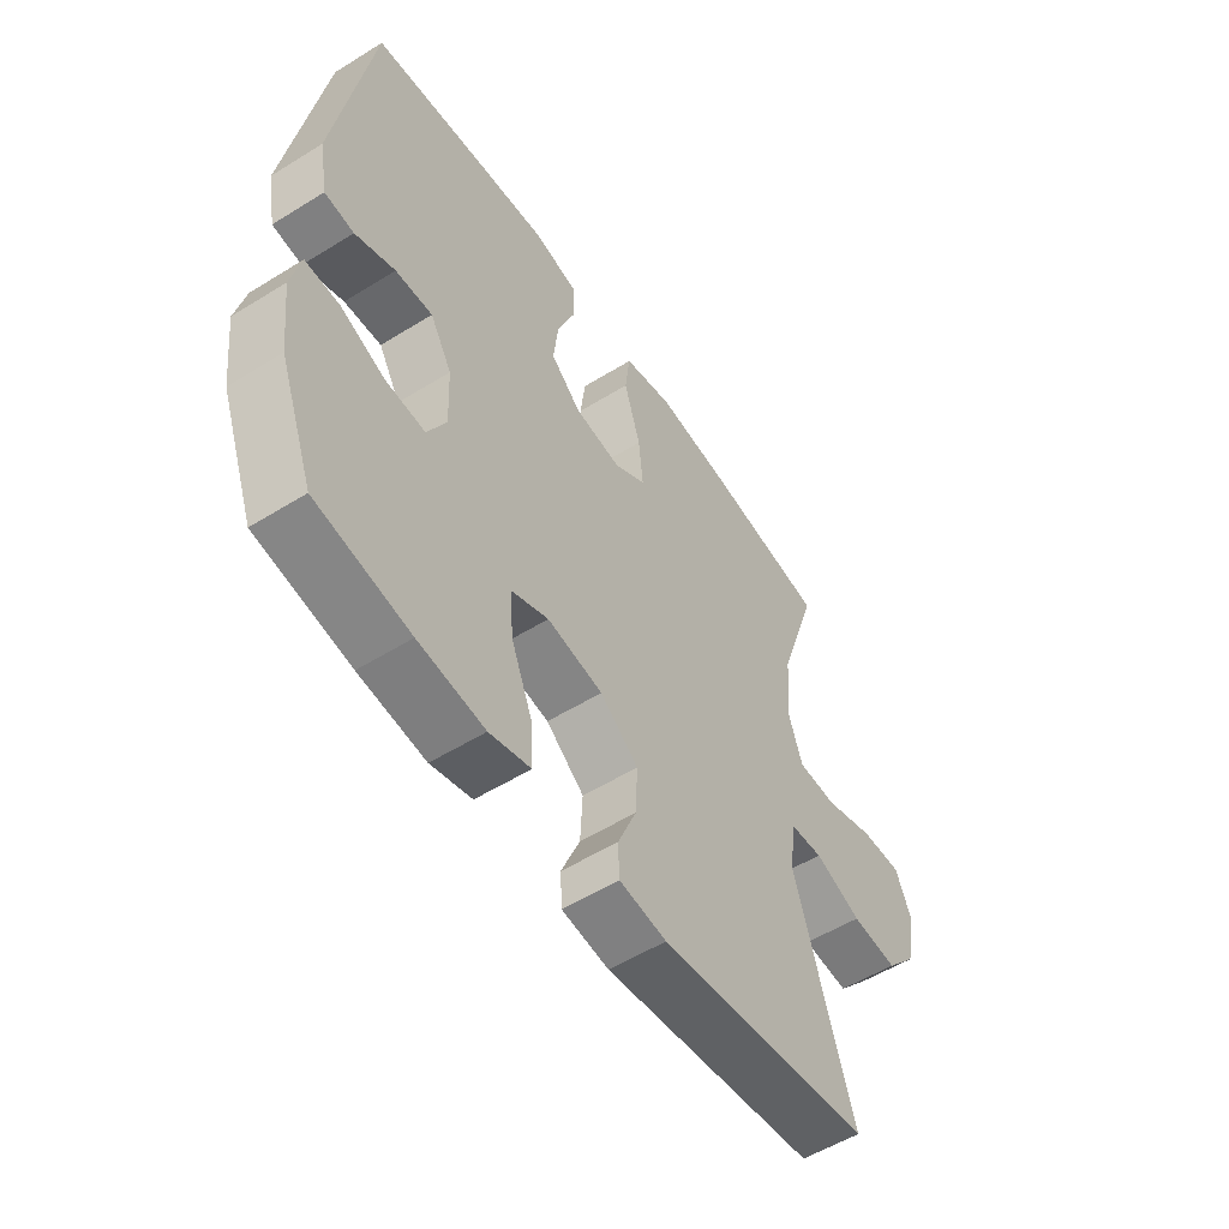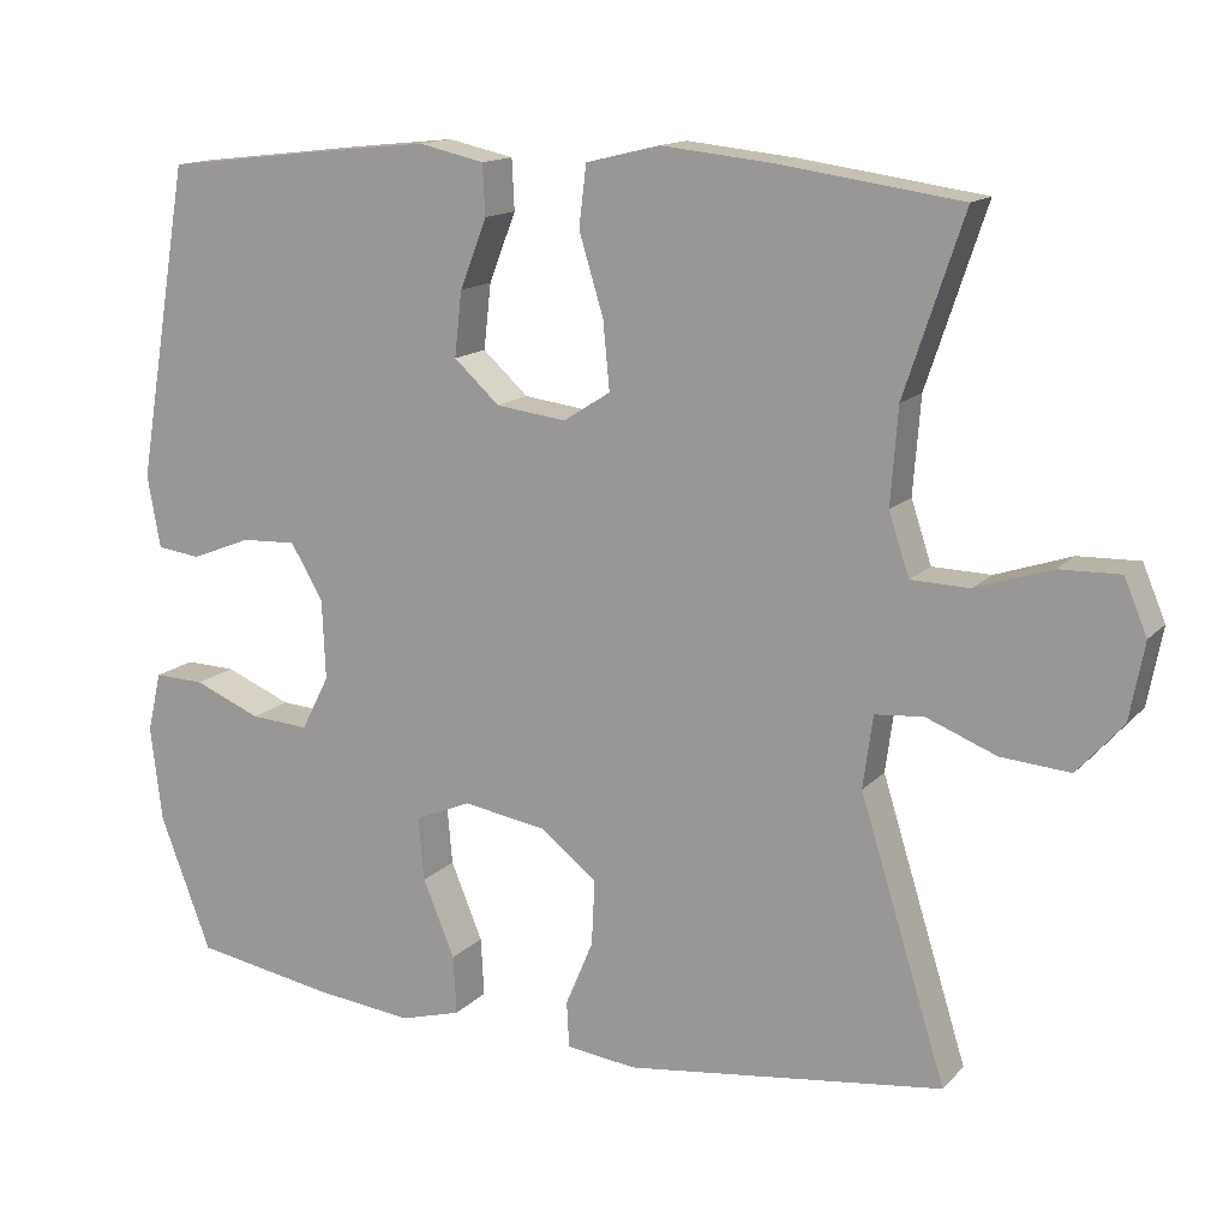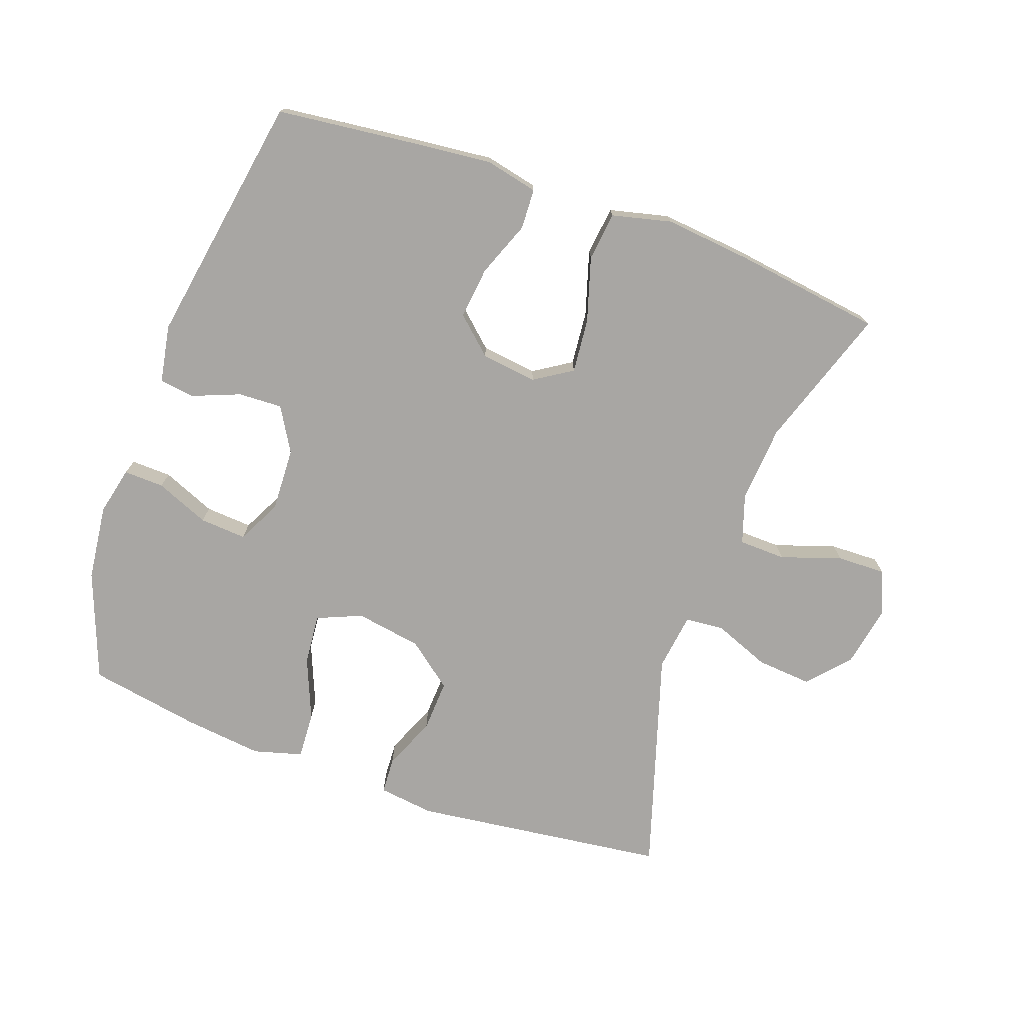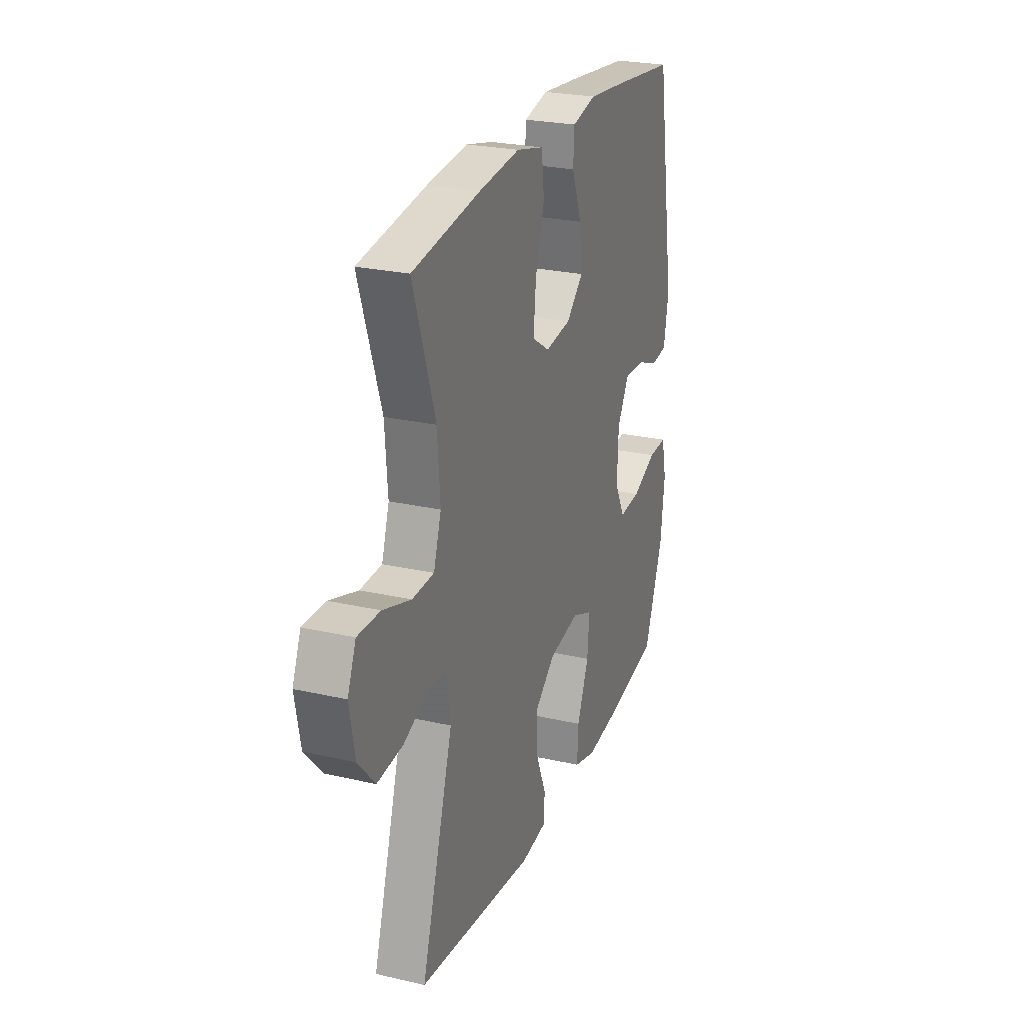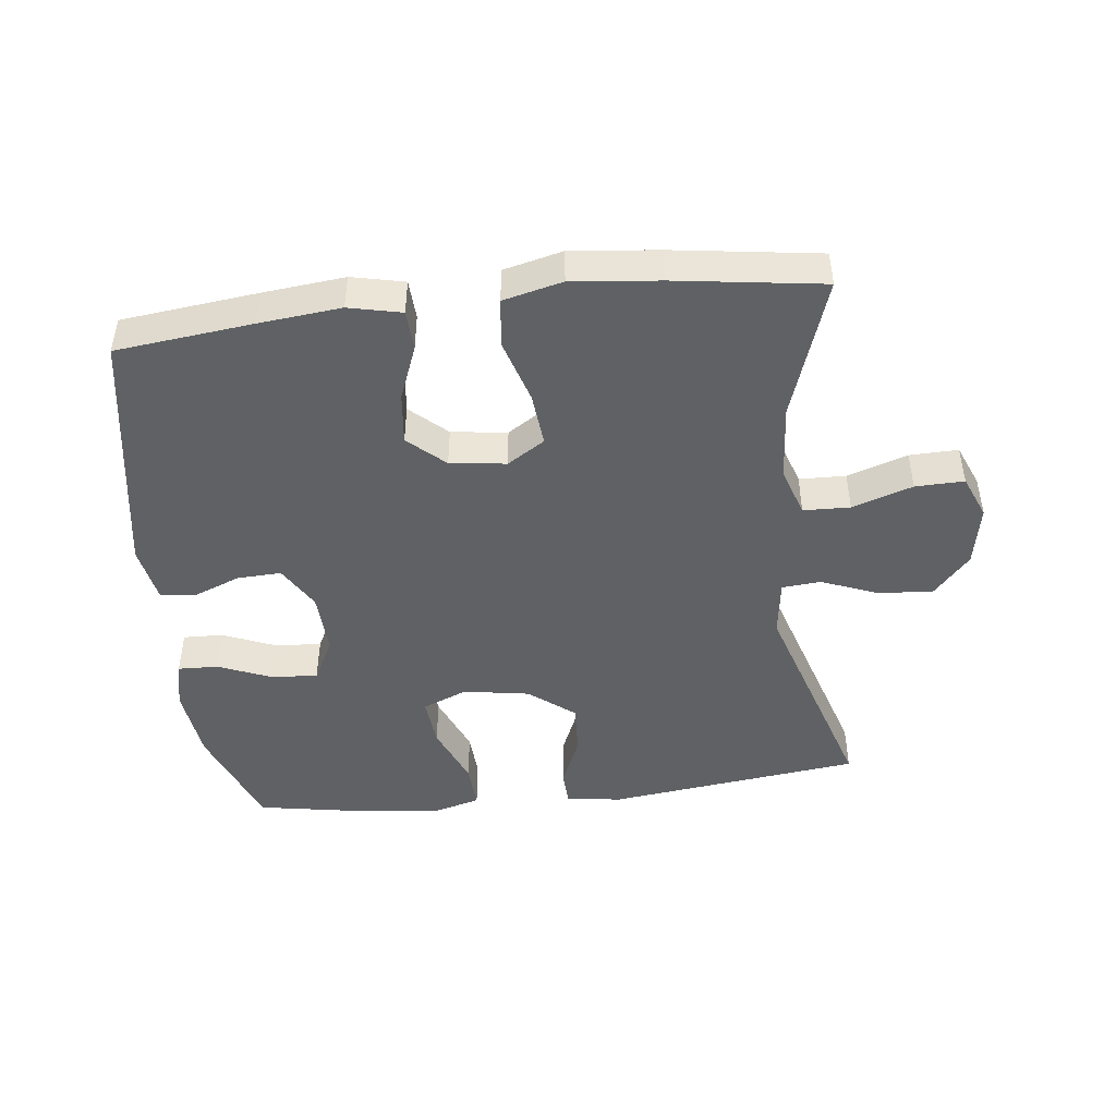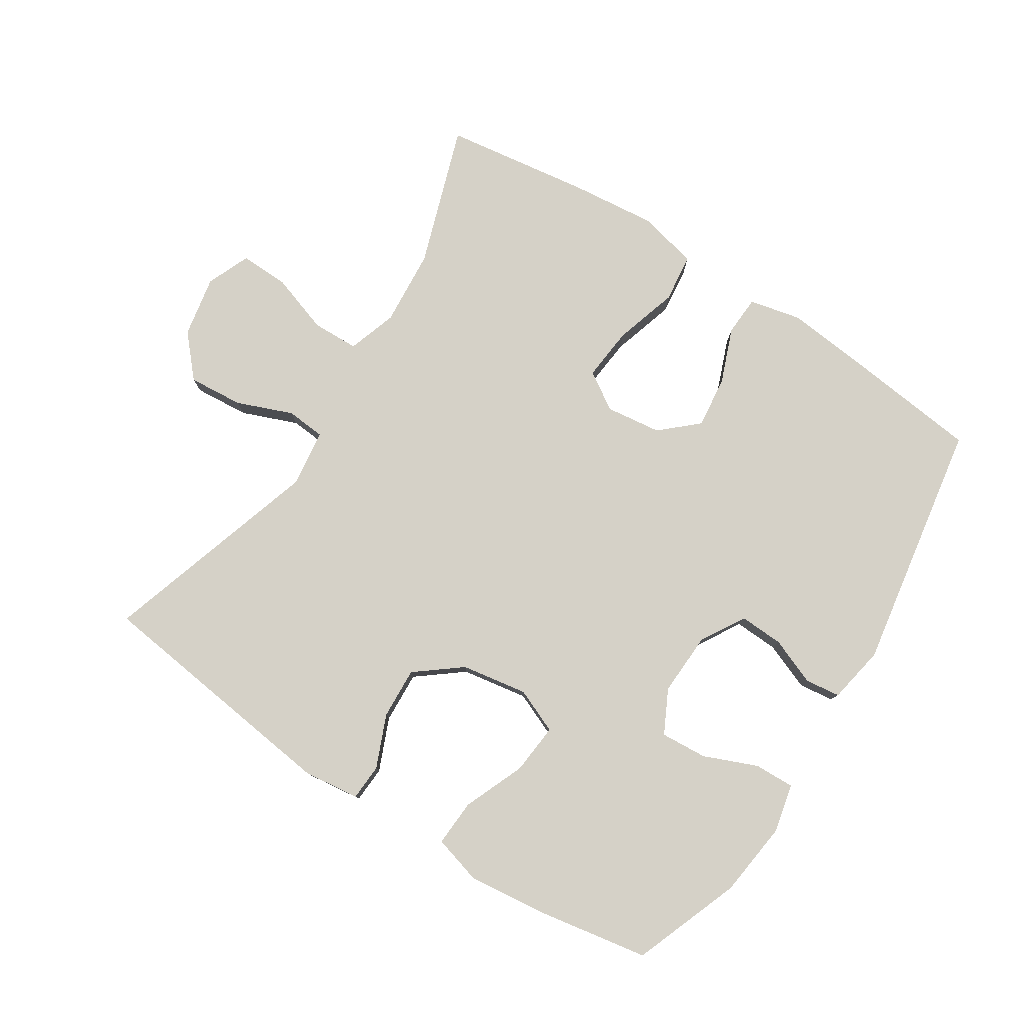
<metadata>
{"format":"obj","ext":"obj","renderer":"f3d","projection":"perspective","resolution":1024,"background":"white","views":[{"elev":-54.5,"azim":-56.7,"up":"+Z"},{"elev":14.2,"azim":26.4,"up":"+Z"},{"elev":-74.3,"azim":-19.7,"up":"+Y"},{"elev":25.4,"azim":110.2,"up":"+Z"},{"elev":-46.0,"azim":6.6,"up":"+Y"},{"elev":79.0,"azim":-147.3,"up":"+Y"}]}
</metadata>
<code>
v -0.5 0.07 0.5
v -0.29 0.07 0.524
v -0.164 0.07 0.537
v -0.083 0.07 0.519
v -0.08 0.07 0.457
v -0.113 0.07 0.372
v -0.122 0.07 0.292
v -0.066 0.07 0.241
v 0.02 0.07 0.23
v 0.078 0.07 0.267
v 0.07 0.07 0.35
v 0.04 0.07 0.449
v 0.049 0.07 0.524
v 0.14 0.07 0.546
v 0.275 0.07 0.532
v 0.5 0.07 0.5
v 0.427 0.07 0.282
v 0.418 0.07 0.164
v 0.443 0.07 0.088
v 0.515 0.07 0.086
v 0.608 0.07 0.117
v 0.683 0.07 0.119
v 0.711 0.07 0.052
v 0.693 0.07 -0.043
v 0.637 0.07 -0.106
v 0.552 0.07 -0.099
v 0.466 0.07 -0.065
v 0.406 0.07 -0.07
v 0.394 0.07 -0.159
v 0.5 0.07 -0.5
v 0.109 0.07 -0.549
v 0.023 0.07 -0.538
v 0.02 0.07 -0.482
v 0.054 0.07 -0.401
v 0.058 0.07 -0.321
v -0.012 0.07 -0.266
v -0.114 0.07 -0.249
v -0.183 0.07 -0.278
v -0.176 0.07 -0.356
v -0.137 0.07 -0.451
v -0.133 0.07 -0.523
v -0.208 0.07 -0.544
v -0.329 0.07 -0.53
v -0.5 0.07 -0.5
v -0.563 0.07 -0.334
v -0.577 0.07 -0.217
v -0.56 0.07 -0.143
v -0.498 0.07 -0.145
v -0.416 0.07 -0.179
v -0.344 0.07 -0.184
v -0.31 0.07 -0.117
v -0.314 0.07 -0.019
v -0.354 0.07 0.049
v -0.422 0.07 0.046
v -0.495 0.07 0.017
v -0.549 0.07 0.024
v -0.565 0.07 0.113
v -0.5 0 0.5
v -0.29 0 0.524
v -0.164 0 0.537
v -0.083 0 0.519
v -0.08 0 0.457
v -0.113 0 0.372
v -0.122 0 0.292
v -0.066 0 0.241
v 0.02 0 0.23
v 0.078 0 0.267
v 0.07 0 0.35
v 0.04 0 0.449
v 0.049 0 0.524
v 0.14 0 0.546
v 0.275 0 0.532
v 0.5 0 0.5
v 0.427 0 0.282
v 0.418 0 0.164
v 0.443 0 0.088
v 0.515 0 0.086
v 0.608 0 0.117
v 0.683 0 0.119
v 0.711 0 0.052
v 0.693 0 -0.043
v 0.637 0 -0.106
v 0.552 0 -0.099
v 0.466 0 -0.065
v 0.406 0 -0.07
v 0.394 0 -0.159
v 0.5 0 -0.5
v 0.109 0 -0.549
v 0.023 0 -0.538
v 0.02 0 -0.482
v 0.054 0 -0.401
v 0.058 0 -0.321
v -0.012 0 -0.266
v -0.114 0 -0.249
v -0.183 0 -0.278
v -0.176 0 -0.356
v -0.137 0 -0.451
v -0.133 0 -0.523
v -0.208 0 -0.544
v -0.329 0 -0.53
v -0.5 0 -0.5
v -0.563 0 -0.334
v -0.577 0 -0.217
v -0.56 0 -0.143
v -0.498 0 -0.145
v -0.416 0 -0.179
v -0.344 0 -0.184
v -0.31 0 -0.117
v -0.314 0 -0.019
v -0.354 0 0.049
v -0.422 0 0.046
v -0.495 0 0.017
v -0.549 0 0.024
v -0.565 0 0.113
f 4 5 6
f 3 4 6
f 2 3 6
f 1 2 6
f 57 1 6
f 56 57 6
f 55 56 6
f 54 55 6
f 53 54 6 7
f 52 53 7 8
f 51 52 8 9
f 50 51 9 10
f 47 48 49
f 46 47 49
f 45 46 49
f 44 45 49
f 43 44 49
f 42 43 49
f 41 42 49
f 40 41 49
f 39 40 49
f 38 39 49 50
f 37 38 50 10
f 32 33 34
f 31 32 34
f 30 31 34
f 29 30 34
f 28 29 34 35
f 25 26 27
f 24 25 27
f 23 24 27
f 22 23 27
f 21 22 27
f 20 21 27
f 19 20 27 28
f 28 35 36
f 19 28 36
f 18 19 36
f 15 16 17
f 14 15 17
f 13 14 17
f 12 13 17
f 11 12 17
f 10 11 17 18
f 10 18 36 37
f 63 62 61
f 63 61 60
f 63 60 59
f 63 59 58
f 63 58 114
f 63 114 113
f 63 113 112
f 63 112 111
f 64 63 111 110
f 65 64 110 109
f 66 65 109 108
f 67 66 108 107
f 106 105 104
f 106 104 103
f 106 103 102
f 106 102 101
f 106 101 100
f 106 100 99
f 106 99 98
f 106 98 97
f 106 97 96
f 107 106 96 95
f 67 107 95 94
f 91 90 89
f 91 89 88
f 91 88 87
f 91 87 86
f 92 91 86 85
f 84 83 82
f 84 82 81
f 84 81 80
f 84 80 79
f 84 79 78
f 84 78 77
f 85 84 77 76
f 93 92 85
f 93 85 76
f 93 76 75
f 74 73 72
f 74 72 71
f 74 71 70
f 74 70 69
f 74 69 68
f 75 74 68 67
f 94 93 75 67
f 1 58 59 2
f 2 59 60 3
f 3 60 61 4
f 4 61 62 5
f 5 62 63 6
f 6 63 64 7
f 7 64 65 8
f 8 65 66 9
f 9 66 67 10
f 10 67 68 11
f 11 68 69 12
f 12 69 70 13
f 13 70 71 14
f 14 71 72 15
f 15 72 73 16
f 16 73 74 17
f 17 74 75 18
f 18 75 76 19
f 19 76 77 20
f 20 77 78 21
f 21 78 79 22
f 22 79 80 23
f 23 80 81 24
f 24 81 82 25
f 25 82 83 26
f 26 83 84 27
f 27 84 85 28
f 28 85 86 29
f 29 86 87 30
f 30 87 88 31
f 31 88 89 32
f 32 89 90 33
f 33 90 91 34
f 34 91 92 35
f 35 92 93 36
f 36 93 94 37
f 37 94 95 38
f 38 95 96 39
f 39 96 97 40
f 40 97 98 41
f 41 98 99 42
f 42 99 100 43
f 43 100 101 44
f 44 101 102 45
f 45 102 103 46
f 46 103 104 47
f 47 104 105 48
f 48 105 106 49
f 49 106 107 50
f 50 107 108 51
f 51 108 109 52
f 52 109 110 53
f 53 110 111 54
f 54 111 112 55
f 55 112 113 56
f 56 113 114 57
f 57 114 58 1

</code>
